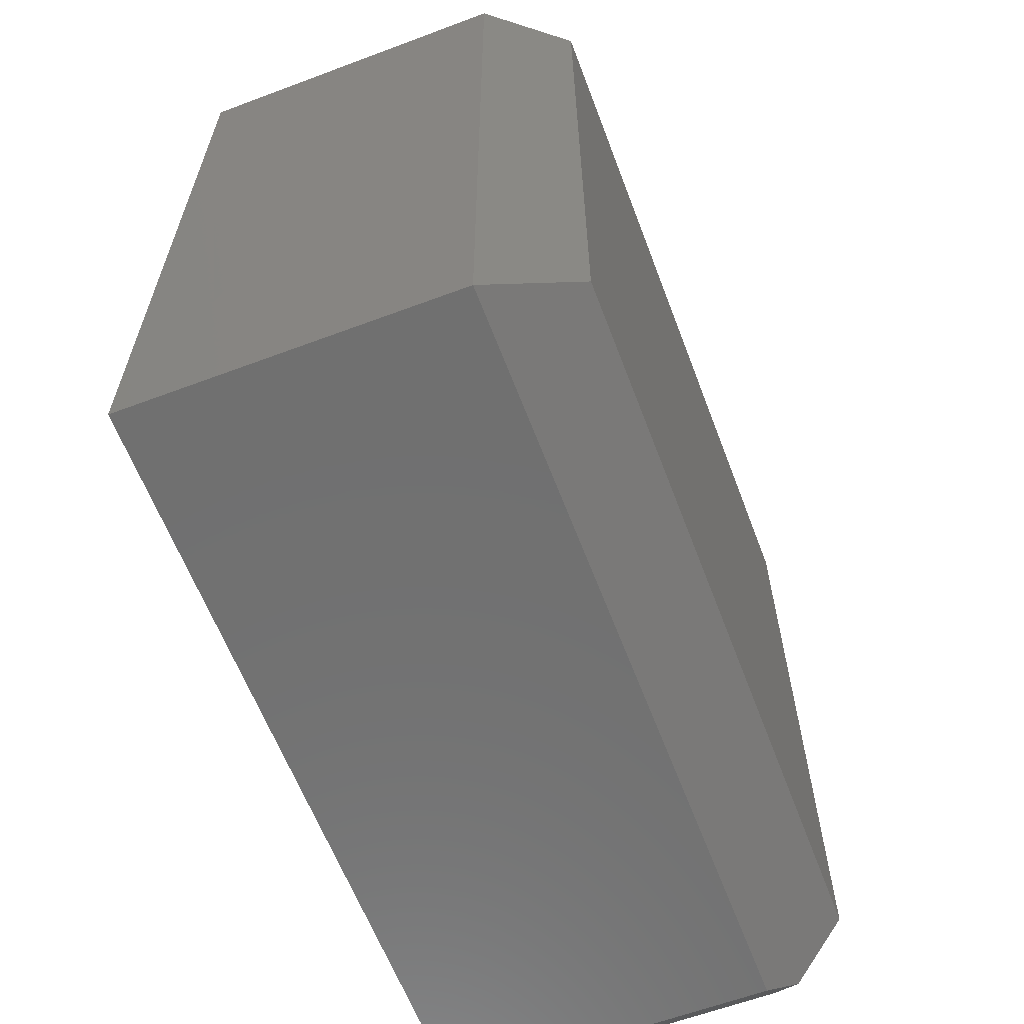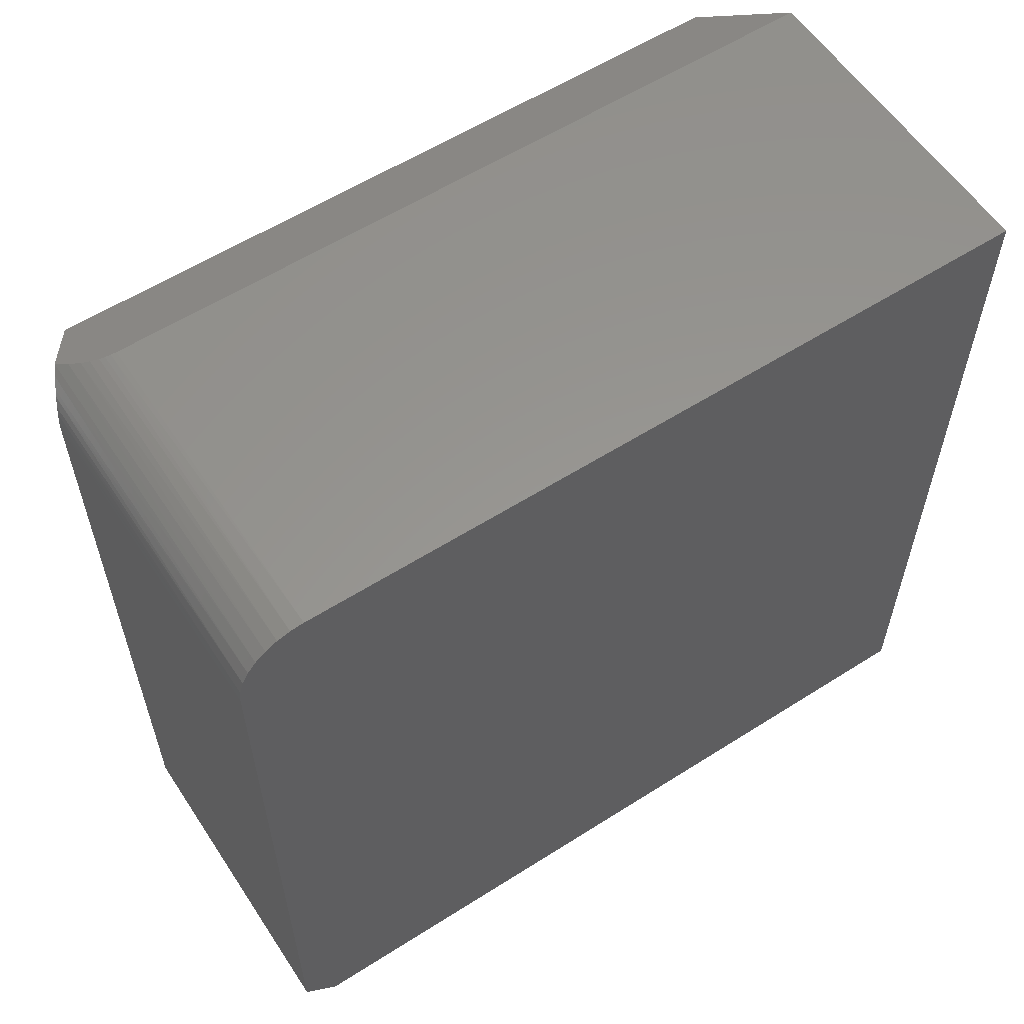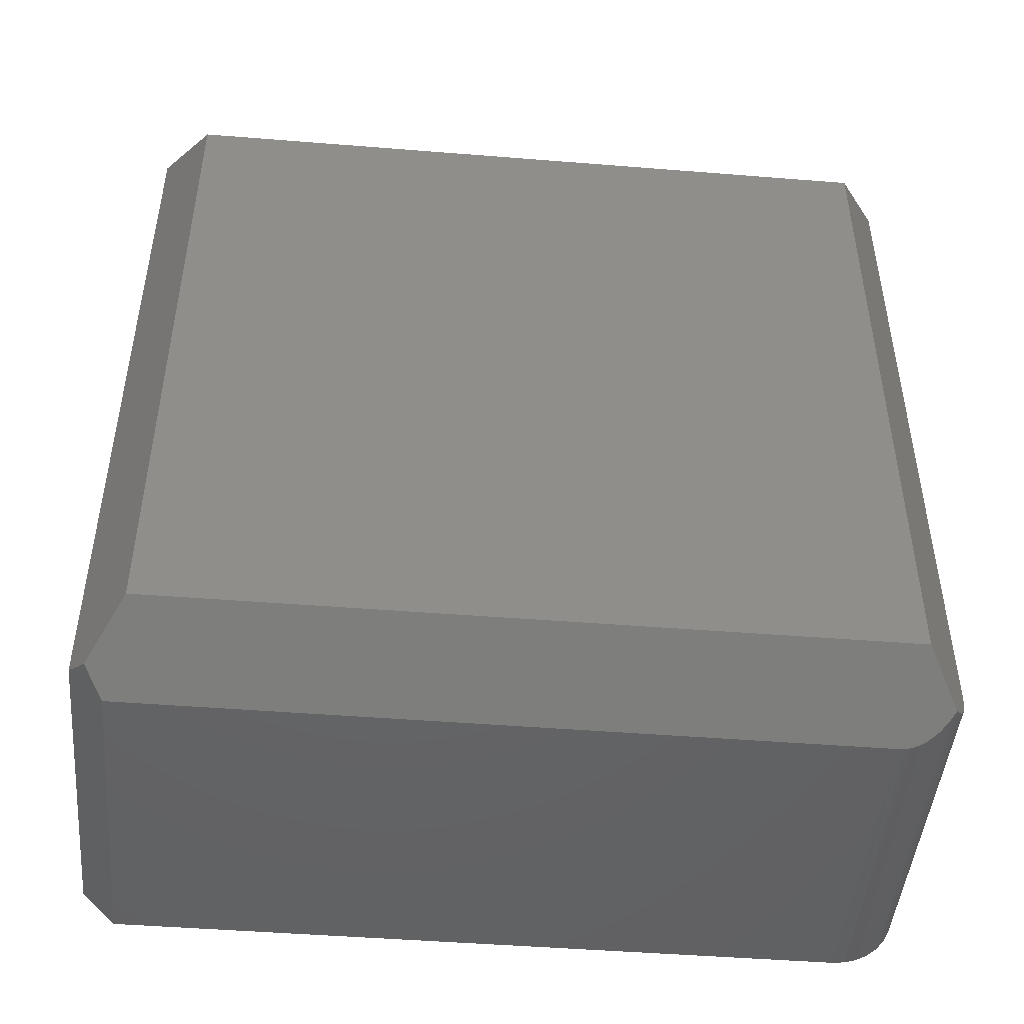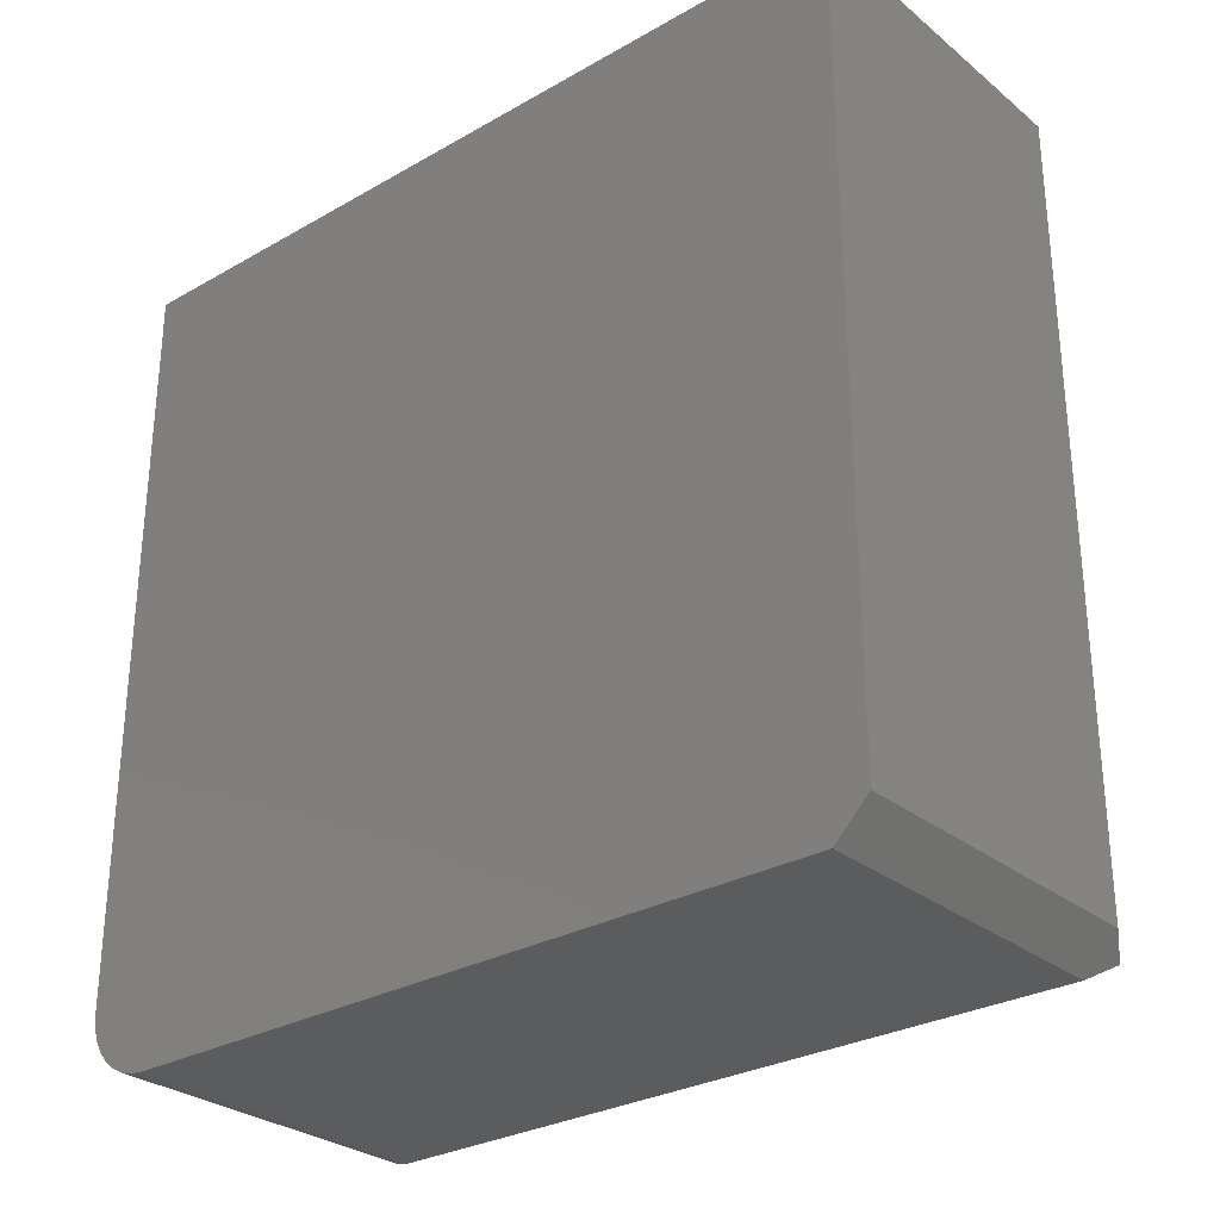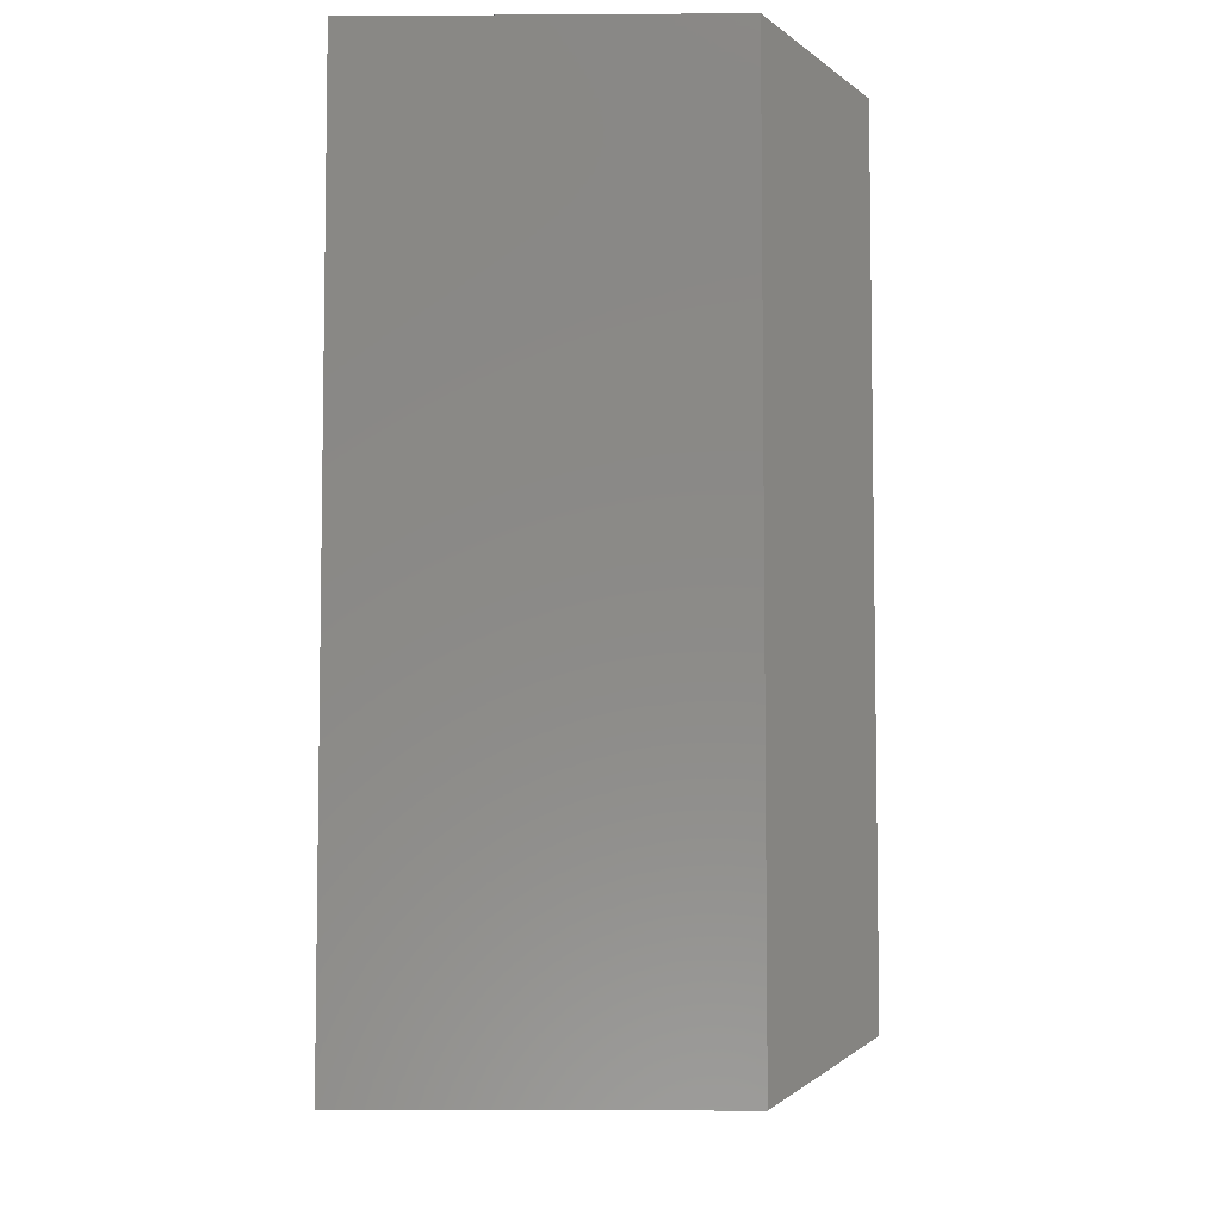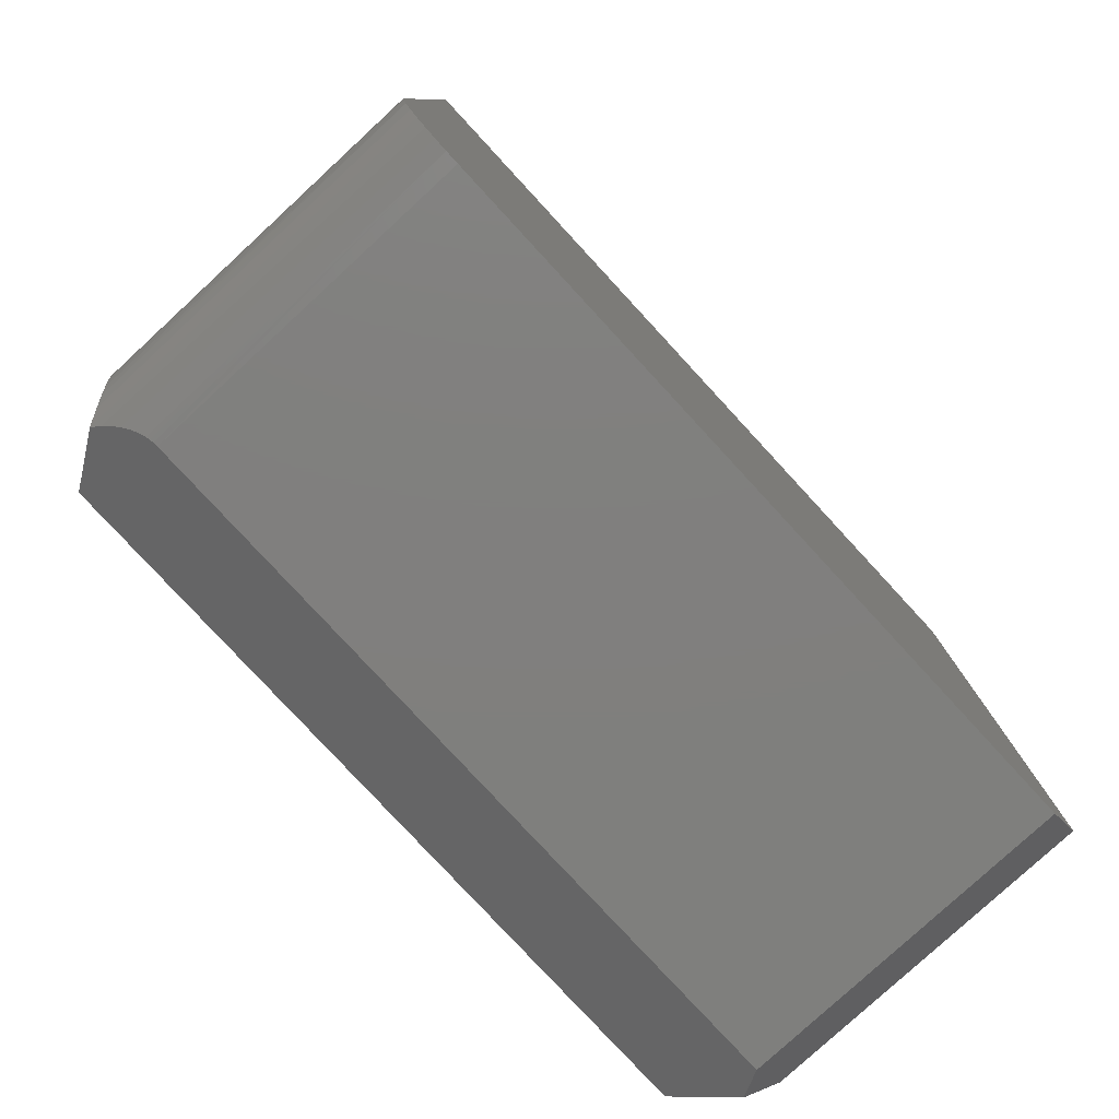
<metadata>
{"format":"stl","ext":"stl","renderer":"f3d","projection":"perspective","resolution":1024,"background":"white","views":[{"elev":-62.1,"azim":-159.2,"up":"+Z"},{"elev":58.3,"azim":56.7,"up":"+Z"},{"elev":-46.8,"azim":-95.2,"up":"+Y"},{"elev":-29.0,"azim":130.2,"up":"+Y"},{"elev":-6.3,"azim":-178.9,"up":"+Z"},{"elev":-79.4,"azim":42.7,"up":"+Y"}]}
</metadata>
<code>
# stl→obj: 39 verts, 74 faces
v -0.375 -0.7031 0.7031
v -0.375 -0.7031 0.04688
v -0.2969 -0.75 0.6875
v -0.2971 -0.7499 0.6913
v -0.2976 -0.7495 0.695
v -0.2985 -0.749 0.6984
v -0.3007 -0.7477 0.7044
v -0.3035 -0.7461 0.7094
v -0.3085 -0.743 0.7161
v -0.312 -0.7409 0.7199
v -0.3198 -0.7363 0.7266
v -0.3274 -0.7317 0.7317
v -0.2969 -0.75 0.03125
v -0.3229 -0.7344 0.01562
v 0.003947 -0.75 0.03125
v 0.003947 -0.75 0.6875
v 0.003947 -0.7188 -2.32e-17
v 0.003947 2.104e-17 -2.32e-17
v 0.003947 2.104e-17 0.75
v 0.003947 -0.6875 0.75
v 0.003947 -0.6997 0.7488
v 0.003947 -0.7114 0.7452
v 0.003947 -0.7222 0.7395
v 0.003947 -0.7317 0.7317
v 0.003947 -0.7395 0.7222
v 0.003947 -0.7452 0.7114
v 0.003947 -0.7488 0.6997
v -0.316 -0.7236 0.7385
v -0.3079 -0.7155 0.7434
v -0.3033 -0.7091 0.7462
v -0.2998 -0.7022 0.7483
v -0.2982 -0.6973 0.7492
v -0.2972 -0.6925 0.7498
v -0.2969 -0.6875 0.75
v -0.2969 5.985e-17 0.75
v -0.375 -0.04688 0.7031
v -0.2969 -0.7188 -4.784e-18
v -0.375 -0.04688 0.04688
v -0.2969 4.337e-18 -4.784e-18
f 1 2 3
f 1 3 4
f 1 4 5
f 1 5 6
f 1 6 7
f 1 7 8
f 1 8 9
f 1 9 10
f 1 10 11
f 1 11 12
f 3 2 13
f 13 2 14
f 13 15 3
f 3 15 16
f 17 18 19
f 17 19 20
f 17 20 21
f 17 21 22
f 17 22 23
f 17 23 24
f 17 24 25
f 17 25 26
f 17 26 27
f 17 27 16
f 17 16 15
f 1 12 28
f 1 28 29
f 1 29 30
f 1 30 31
f 1 31 32
f 1 32 33
f 1 33 34
f 1 34 35
f 1 35 36
f 19 35 20
f 20 35 34
f 20 33 21
f 20 34 33
f 21 33 32
f 21 32 31
f 21 31 22
f 22 31 30
f 22 30 29
f 22 29 23
f 29 28 23
f 24 11 25
f 11 10 25
f 25 10 9
f 25 9 26
f 9 8 26
f 26 8 7
f 27 26 7
f 27 7 6
f 27 6 5
f 27 5 4
f 27 4 3
f 27 3 16
f 23 28 24
f 24 28 12
f 24 12 11
f 14 2 37
f 37 2 38
f 37 38 39
f 39 18 37
f 37 18 17
f 17 15 37
f 37 15 13
f 37 13 14
f 39 35 18
f 18 35 19
f 36 38 1
f 1 38 2
f 39 38 35
f 35 38 36

</code>
